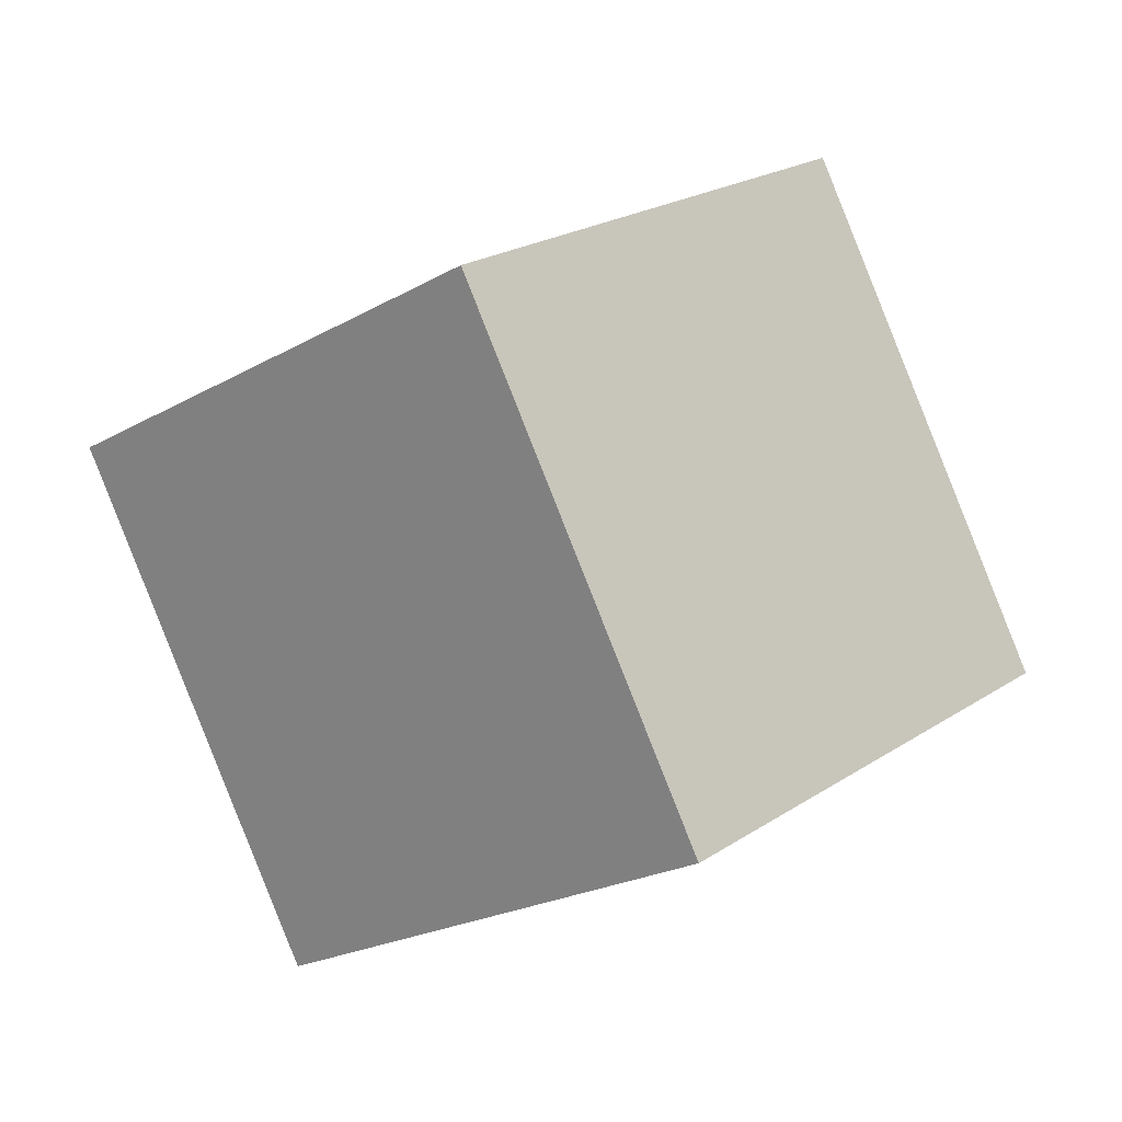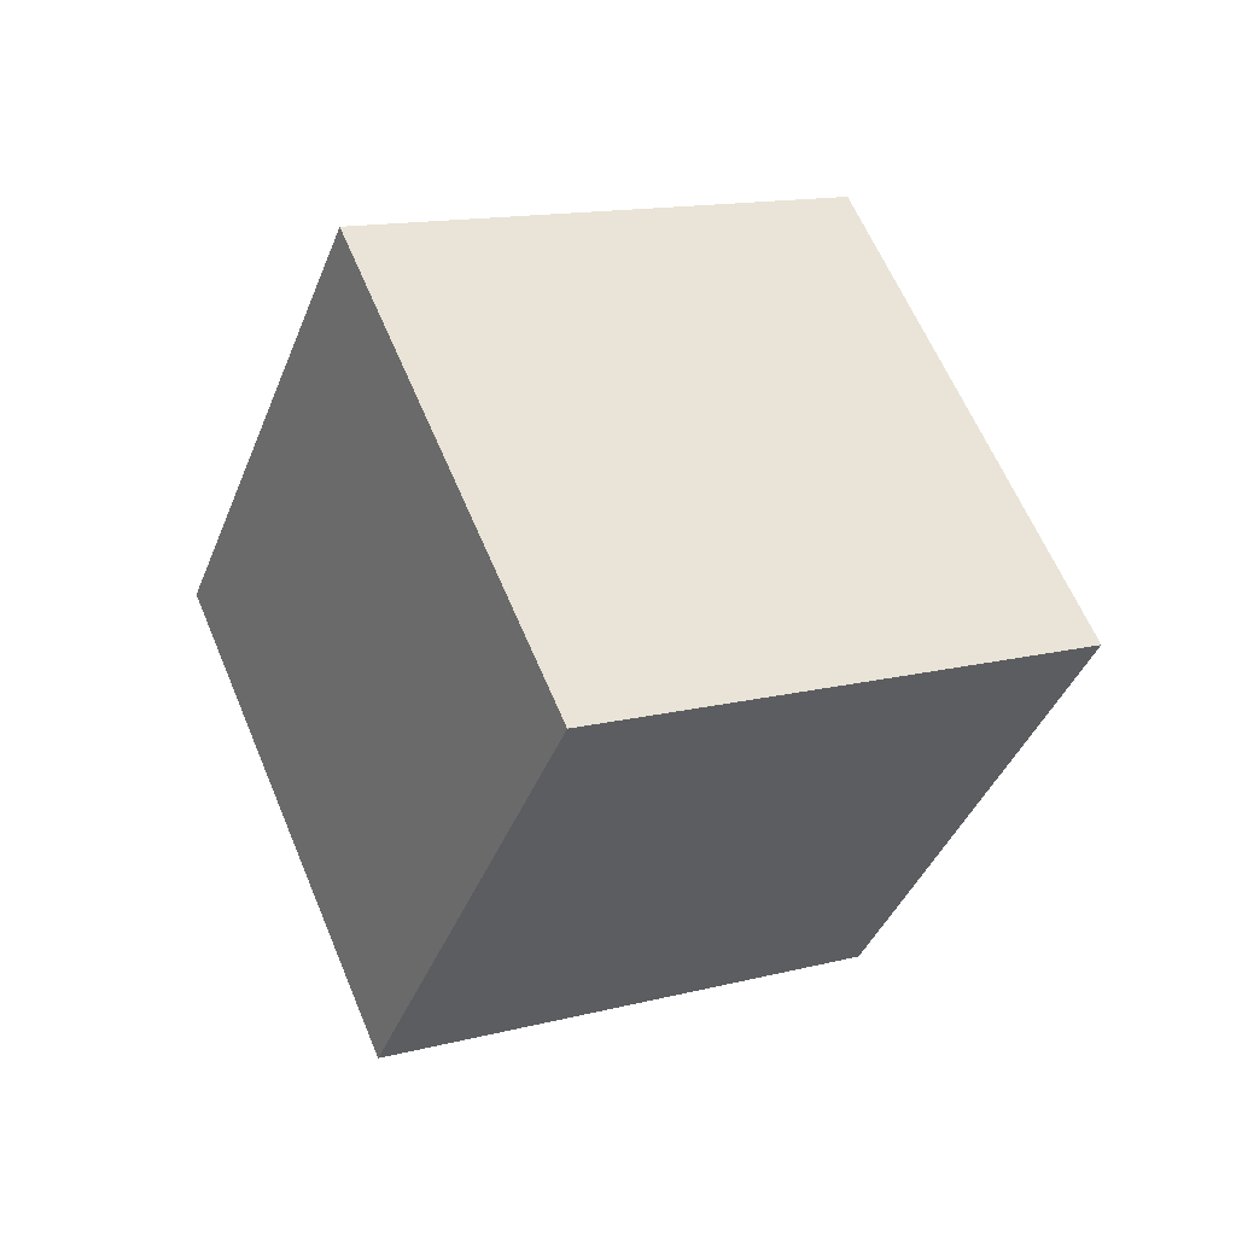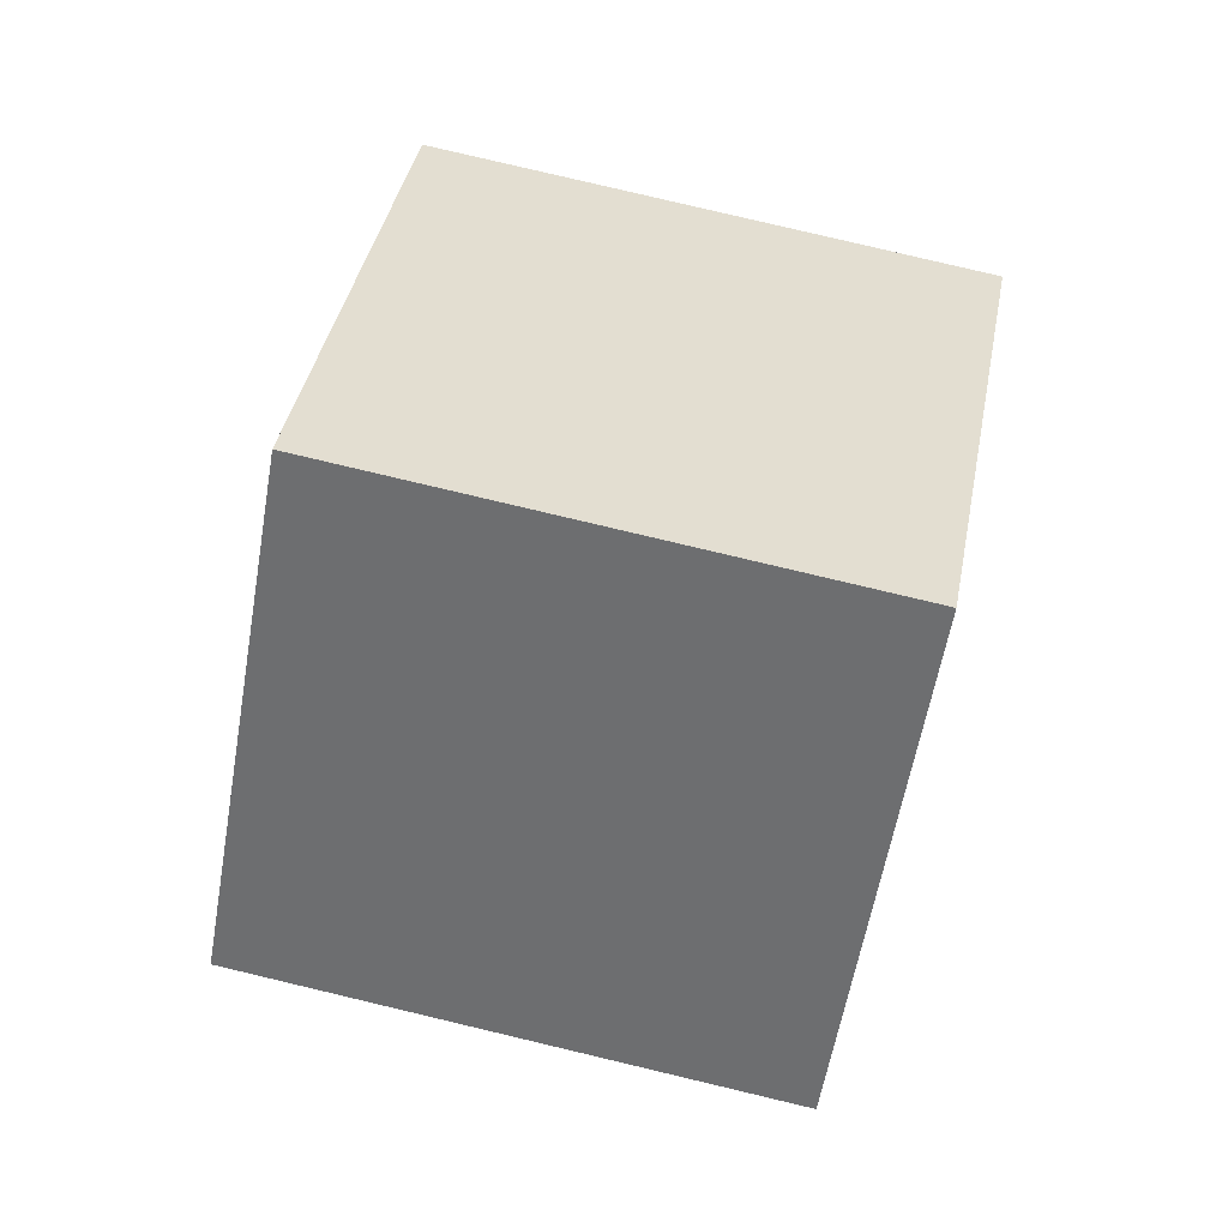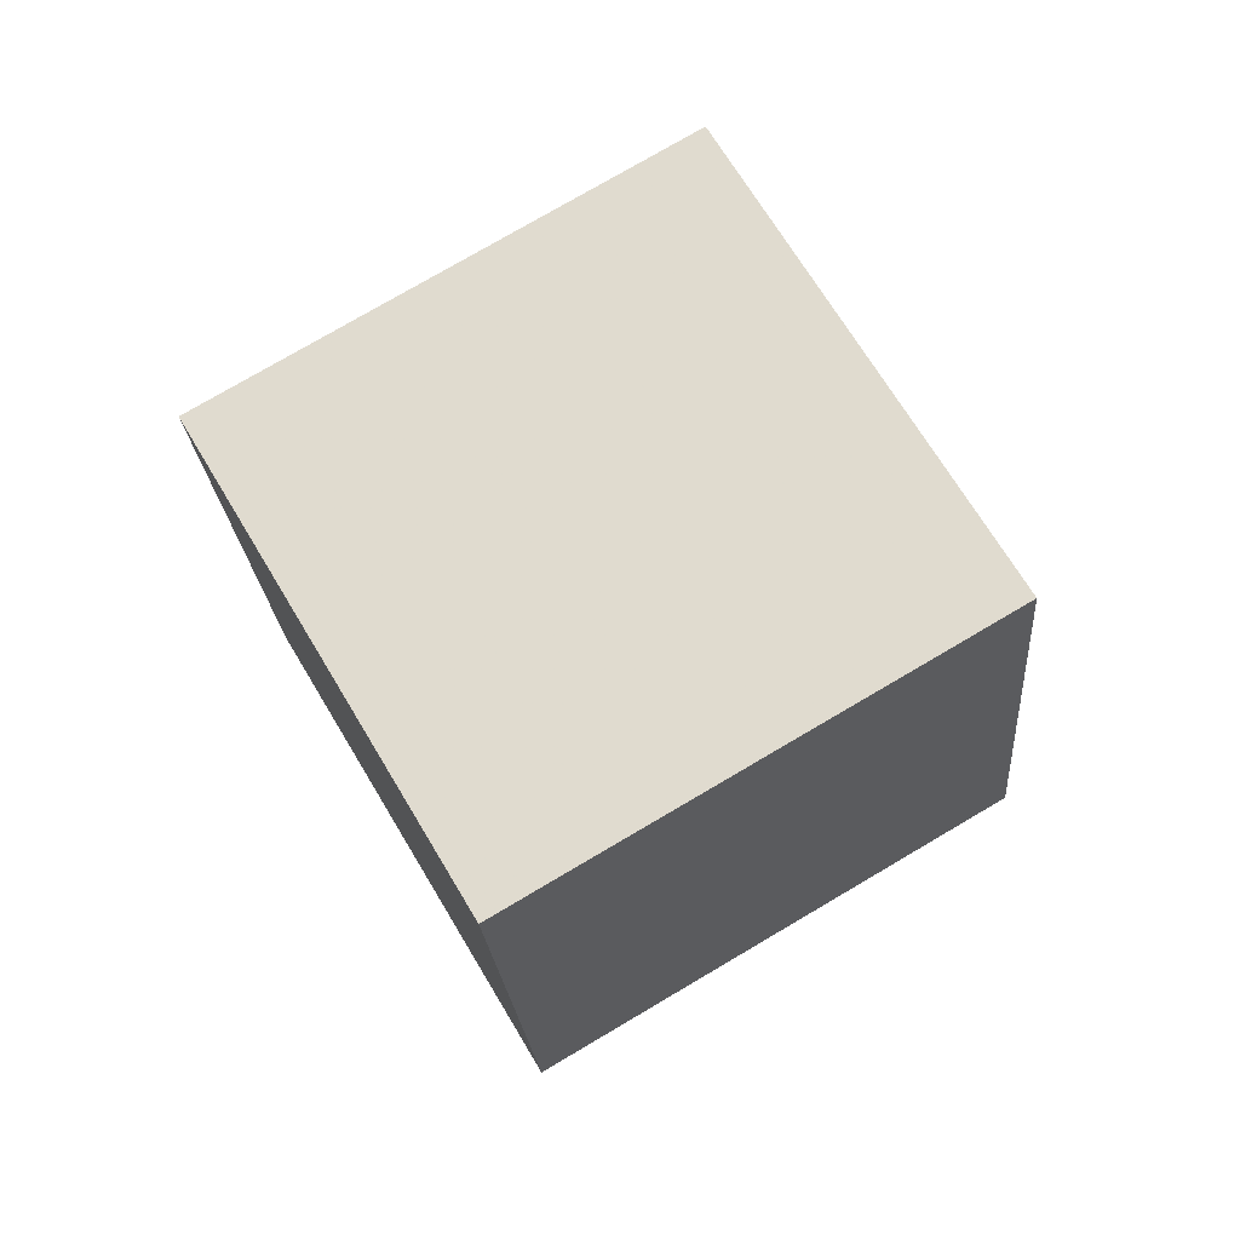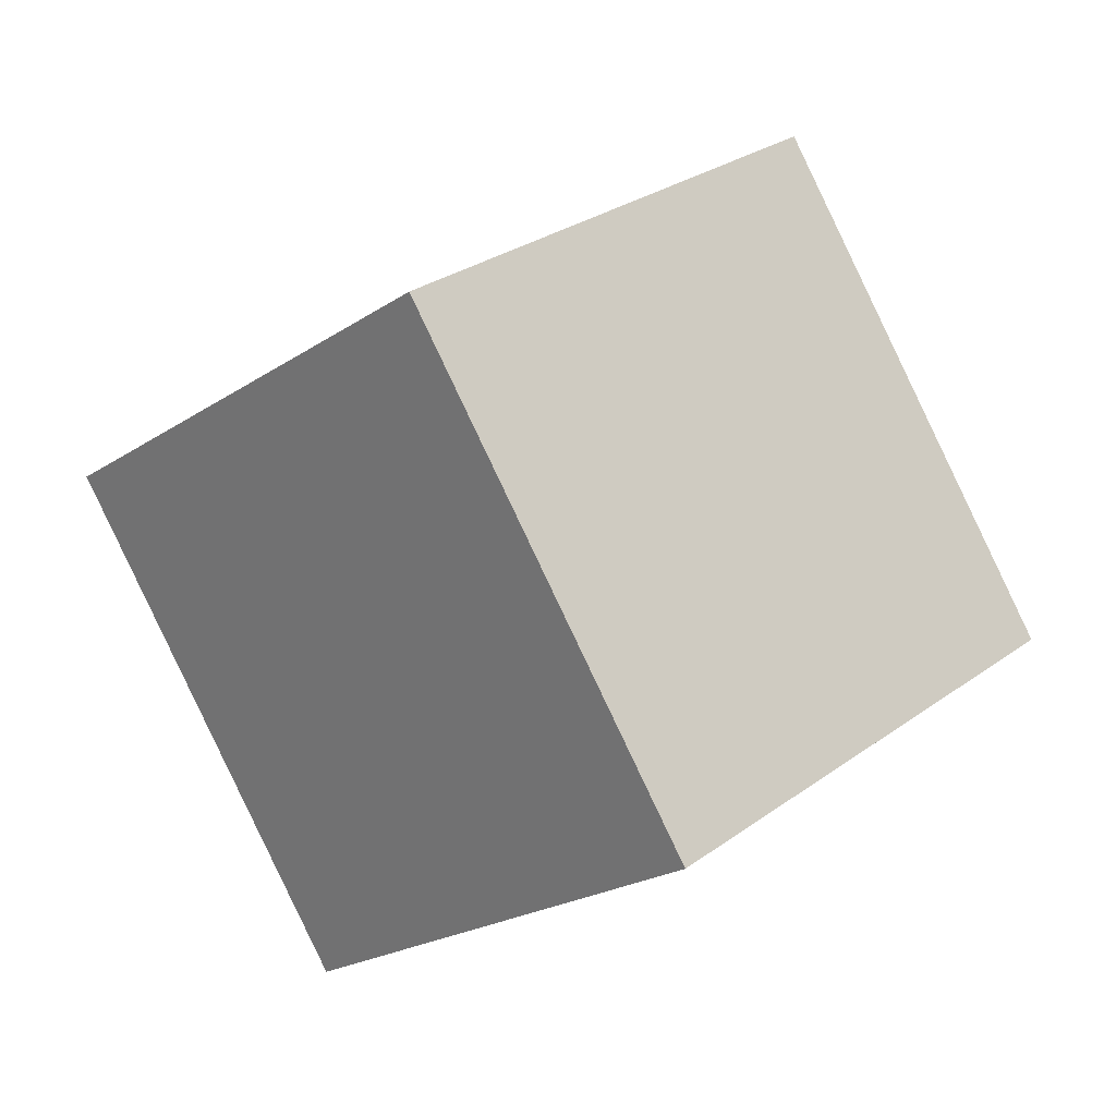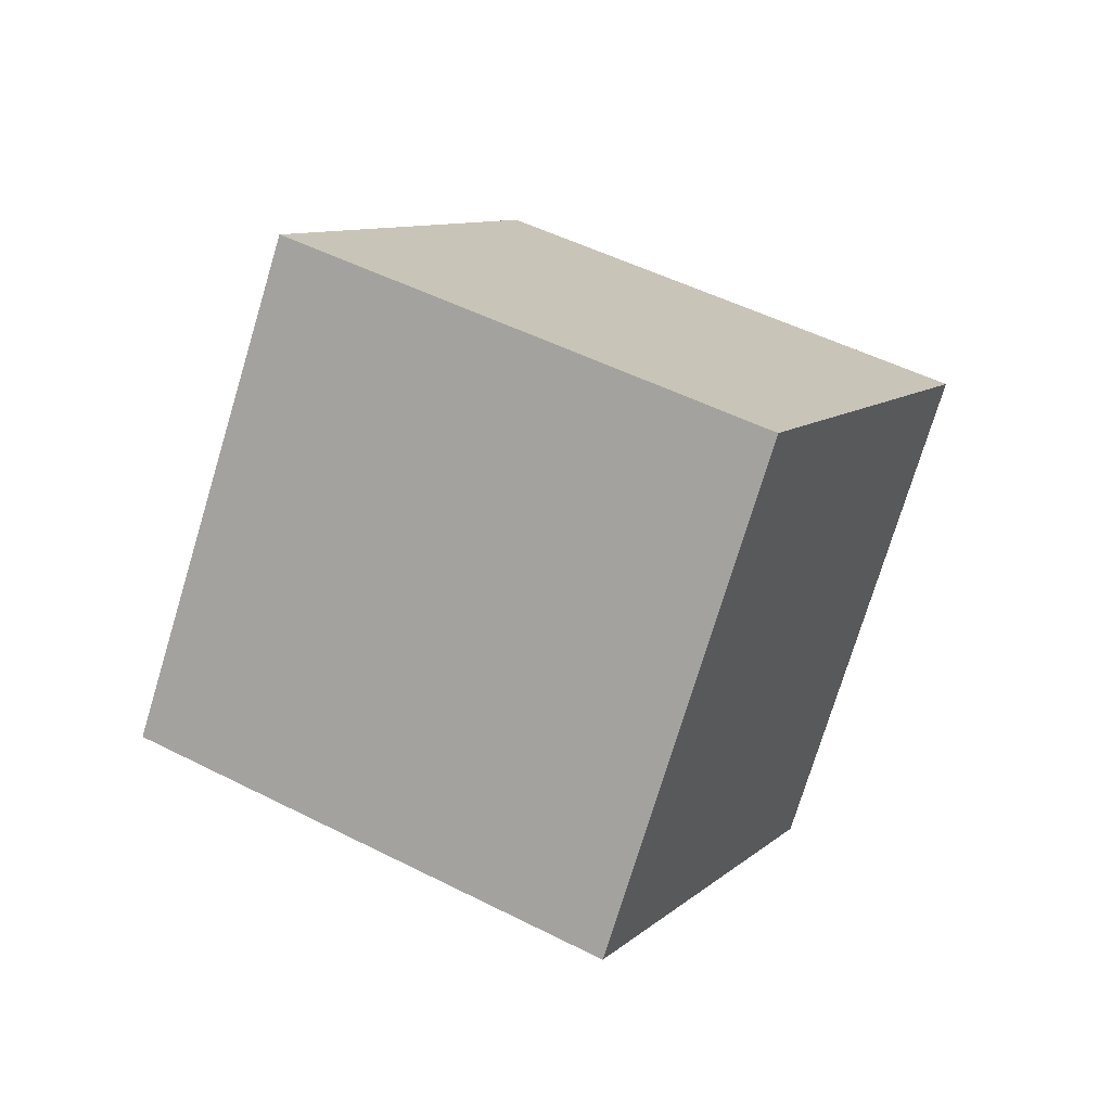
<metadata>
{"format":"obj","ext":"obj","renderer":"f3d","projection":"perspective","resolution":1024,"background":"white","views":[{"elev":24.2,"azim":-21.0,"up":"+Y"},{"elev":-68.7,"azim":171.8,"up":"+Z"},{"elev":65.6,"azim":43.1,"up":"+Y"},{"elev":8.7,"azim":-89.0,"up":"+Z"},{"elev":-15.9,"azim":-98.4,"up":"+Y"},{"elev":-44.2,"azim":-4.8,"up":"+Z"}]}
</metadata>
<code>
v -8.245 -9.644 -3.164
v -3.691 -4.52 4.117
v -10.41 -1.075 -7.841
v -5.856 4.049 -0.561
v 0.3907 -10.2 -8.175
v 4.945 -5.074 -0.8951
v -1.774 -1.629 -12.85
v 2.78 3.495 -5.573
f 2 4 1
f 5 2 1
f 1 4 3
f 3 5 1
f 2 8 4
f 6 2 5
f 6 8 2
f 4 8 3
f 7 5 3
f 3 8 7
f 7 6 5
f 8 6 7

</code>
